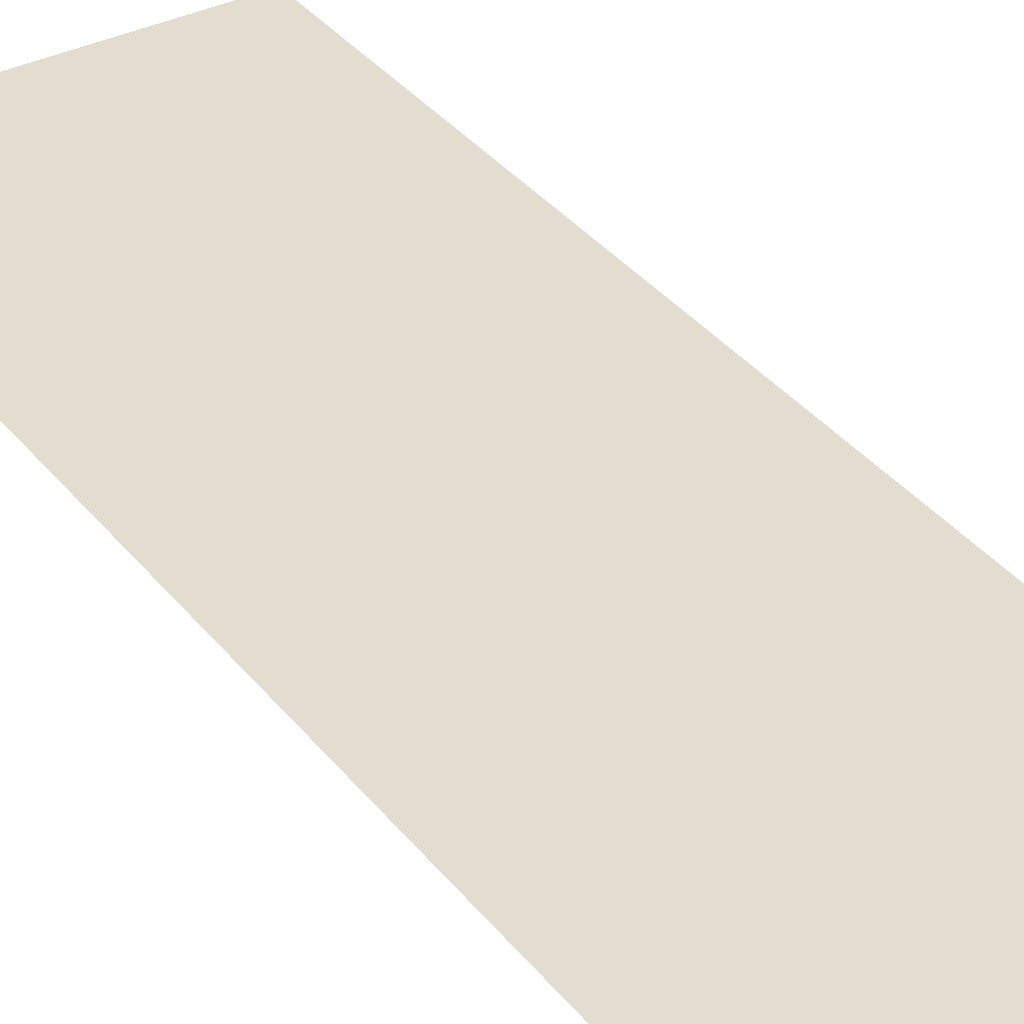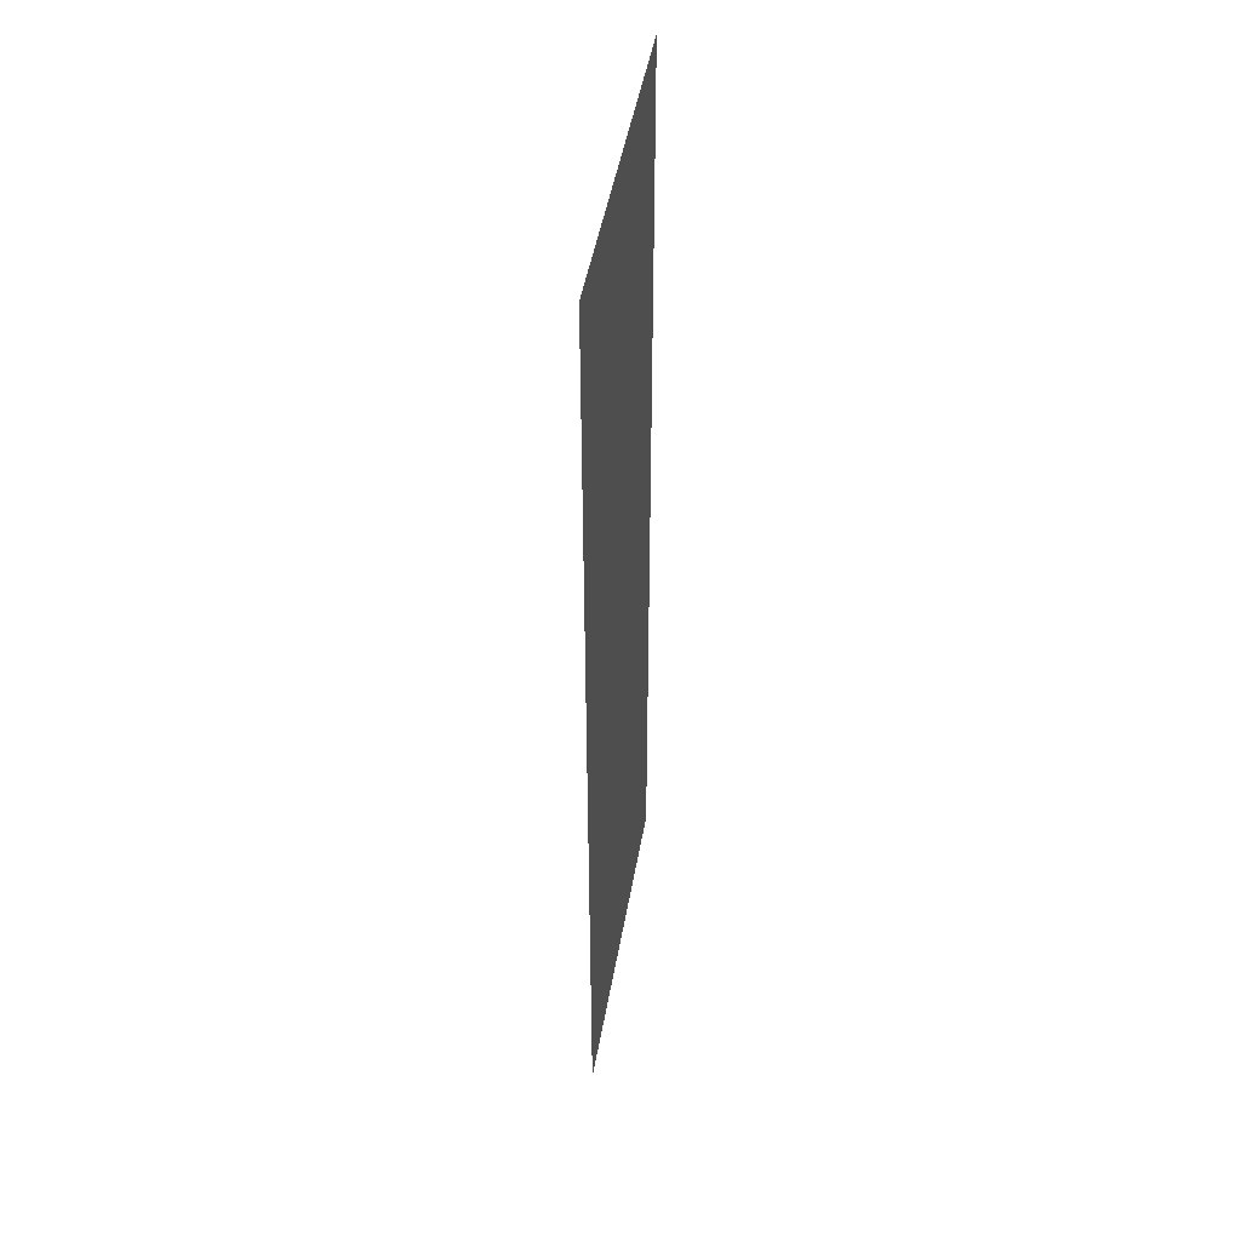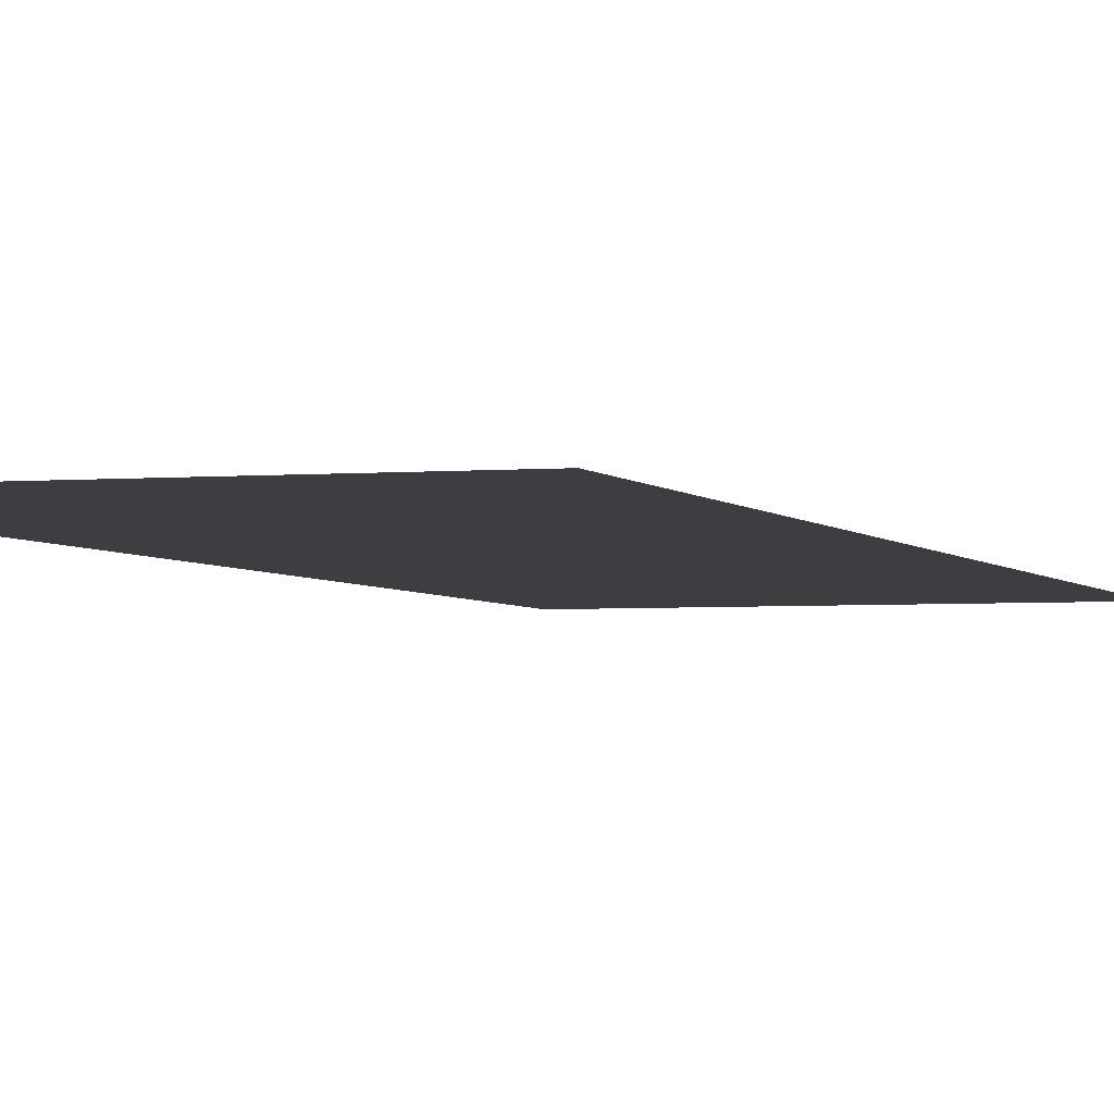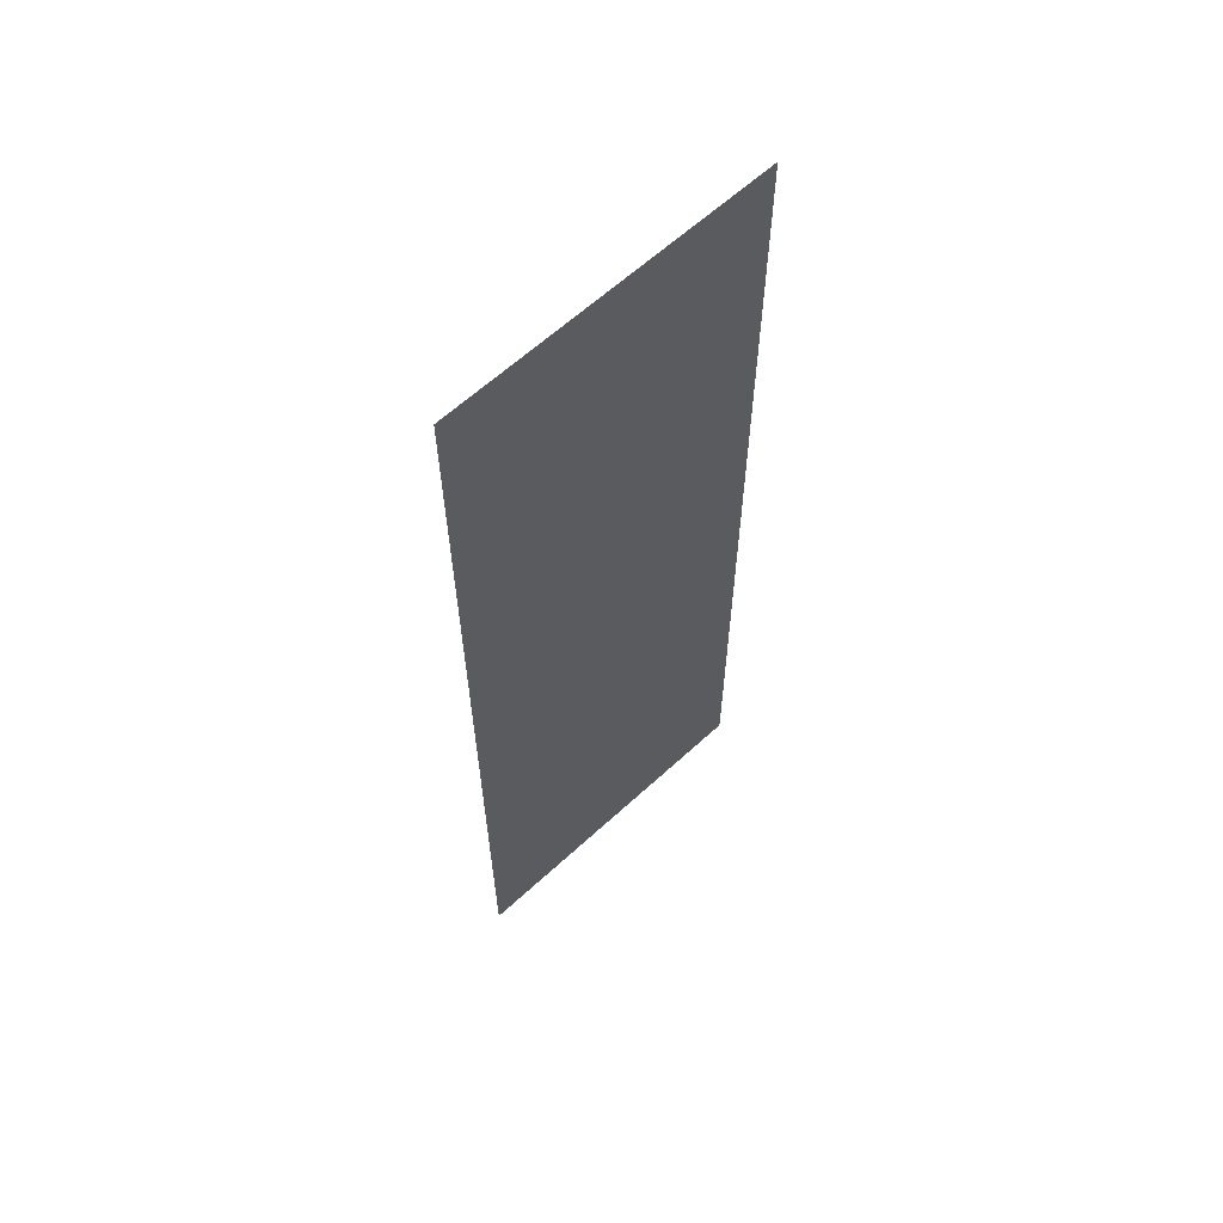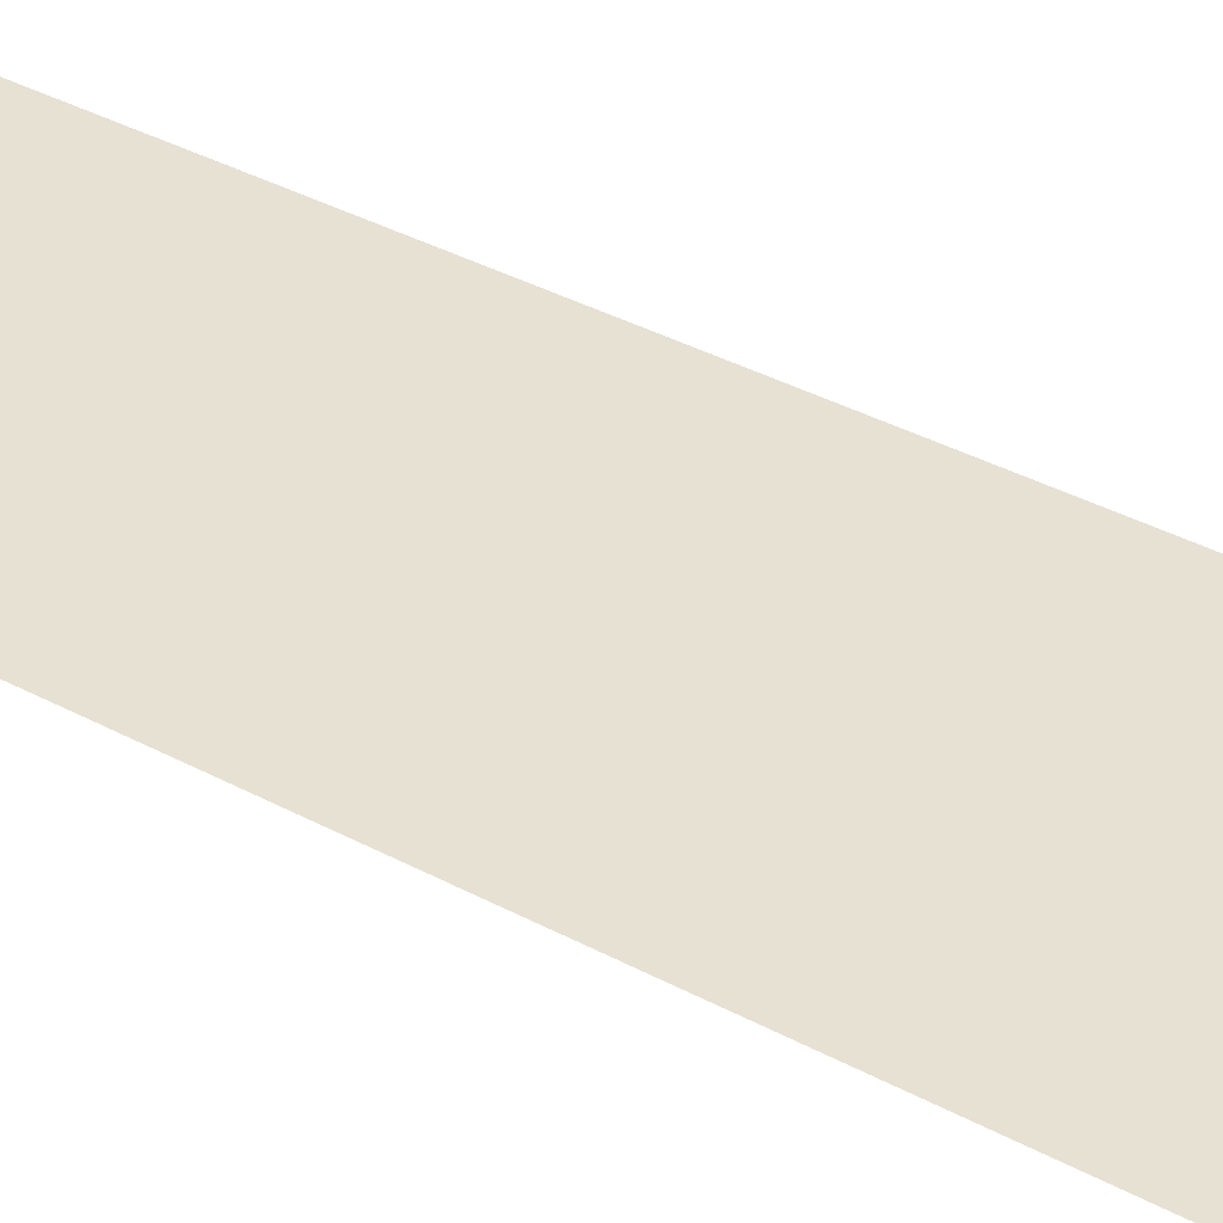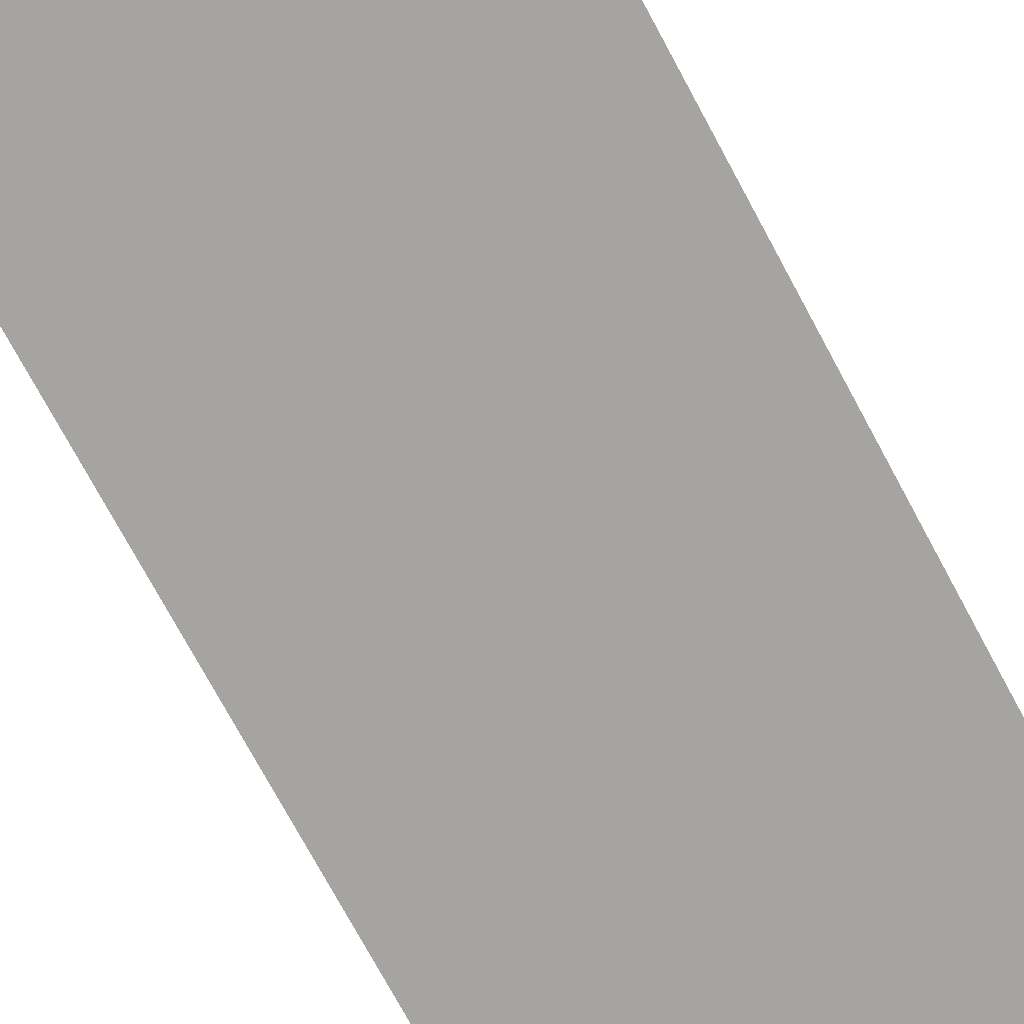
<metadata>
{"format":"obj","ext":"obj","renderer":"f3d","projection":"perspective","resolution":1024,"background":"white","views":[{"elev":35.6,"azim":147.1,"up":"+Z"},{"elev":47.3,"azim":-80.2,"up":"+Y"},{"elev":-3.1,"azim":17.7,"up":"+Z"},{"elev":62.7,"azim":-42.9,"up":"+Y"},{"elev":38.7,"azim":-56.1,"up":"+Z"},{"elev":-73.2,"azim":-151.8,"up":"+Z"}]}
</metadata>
<code>
g GeneratedMesh_64x192_9
v 0.8333 -2.5 0
v 0.8333 2.5 0
v -0.8333 2.5 0
v -0.8333 -2.5 0
g GeneratedMesh_64x192_9_0
f 3 2 1
f 1 4 3

</code>
